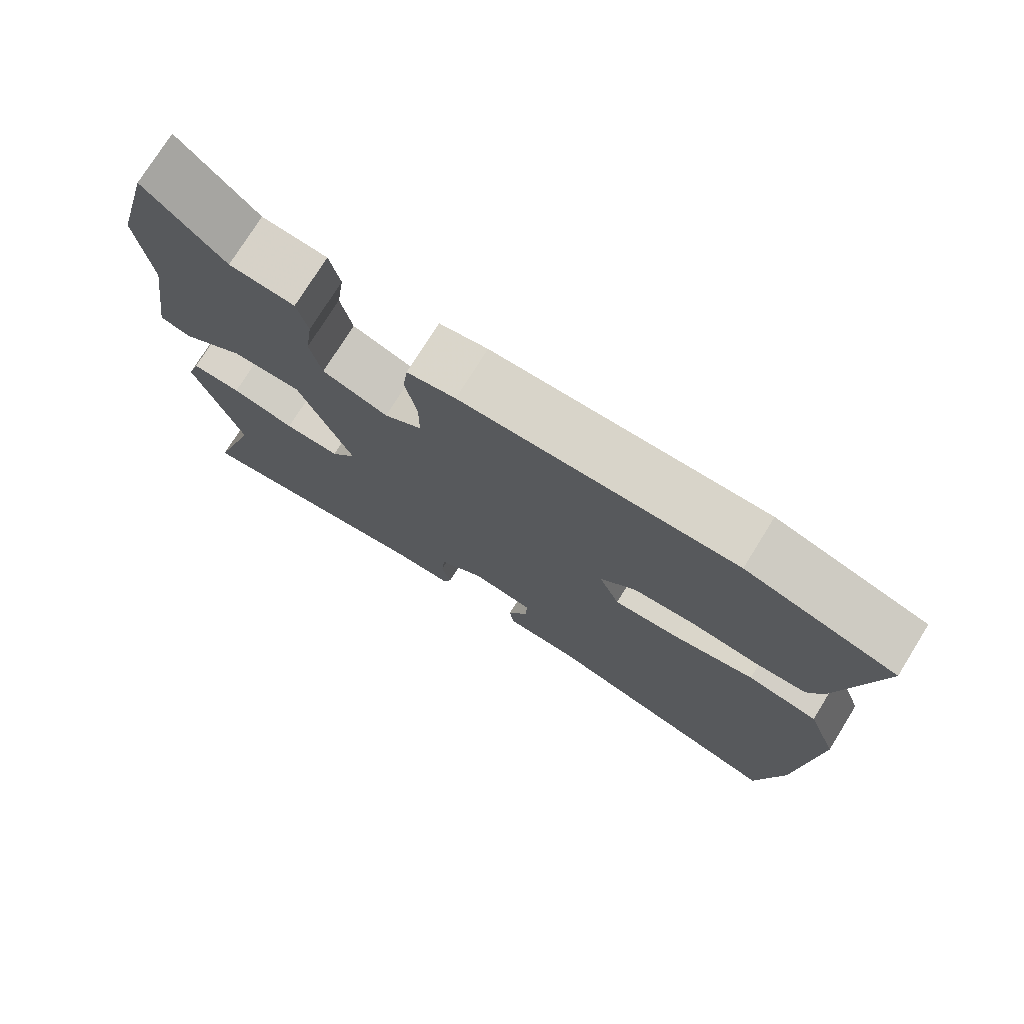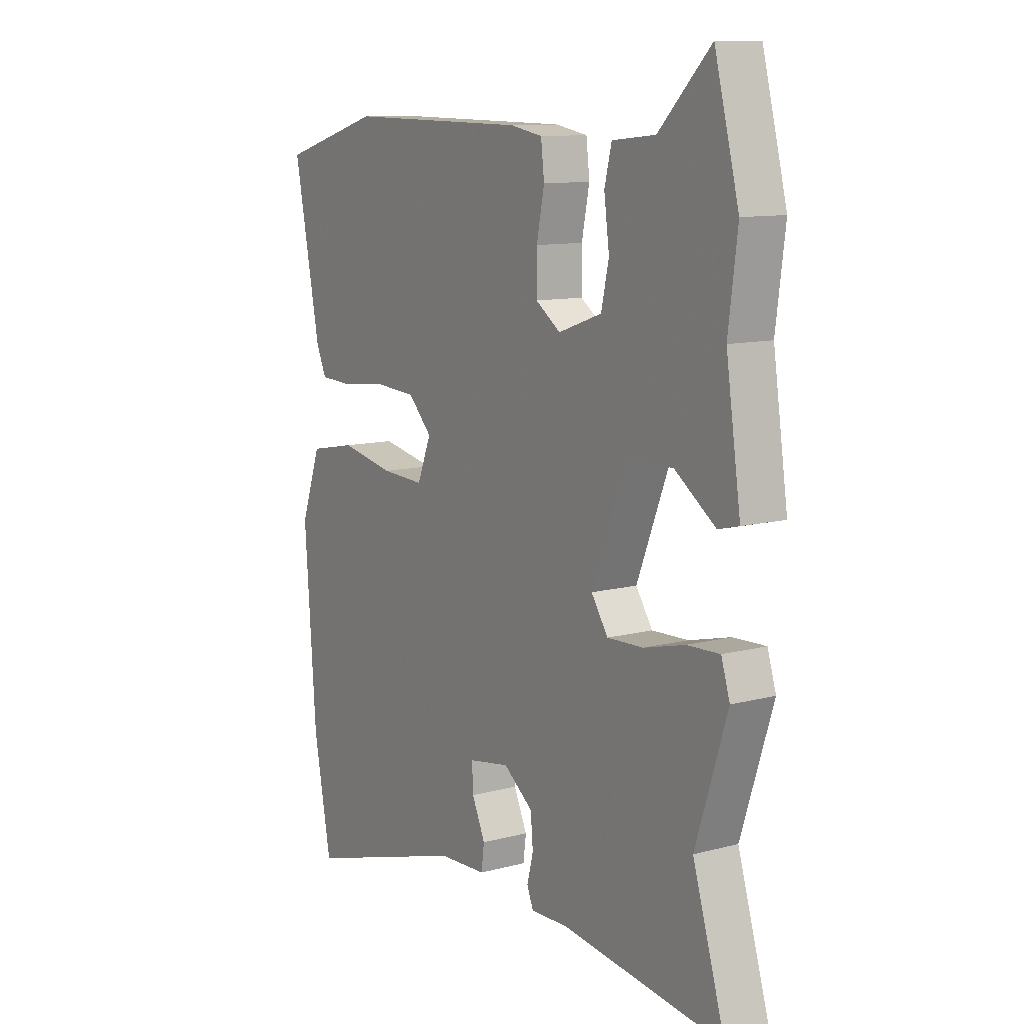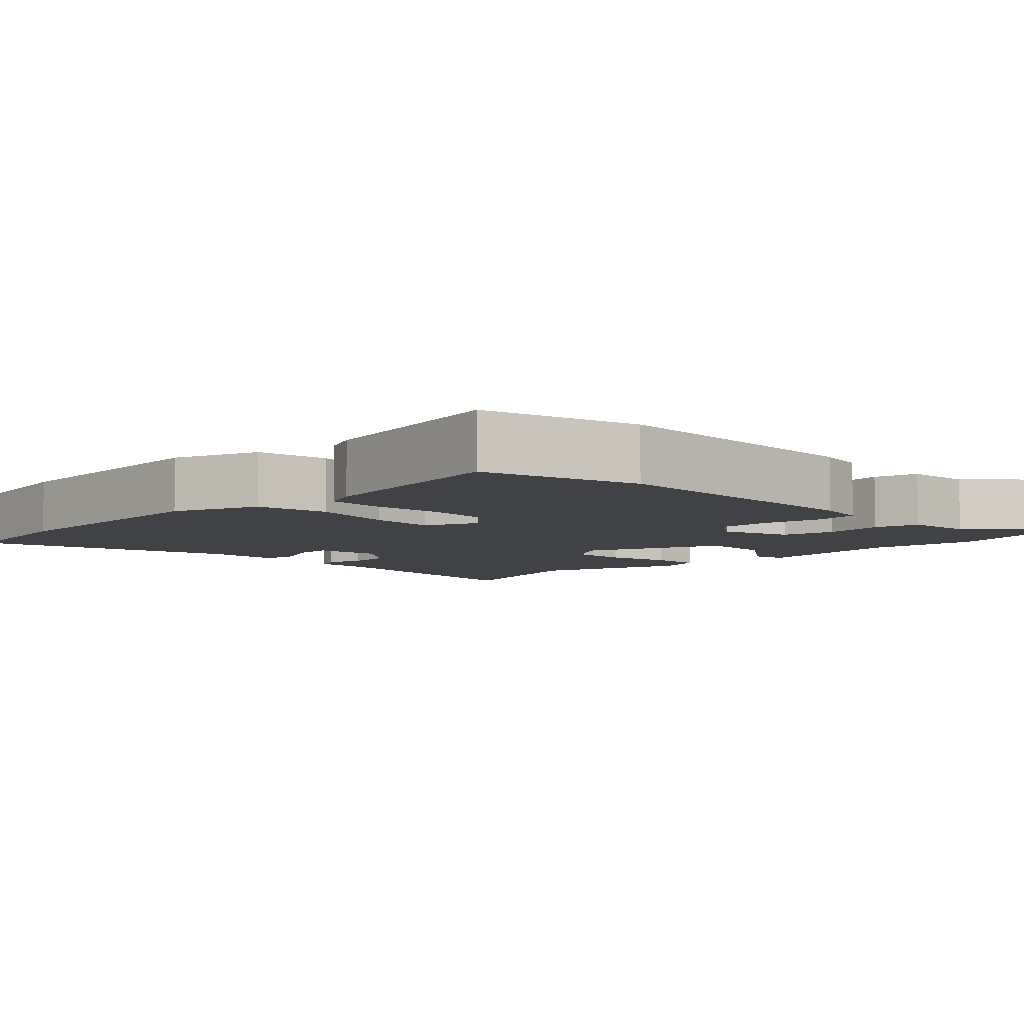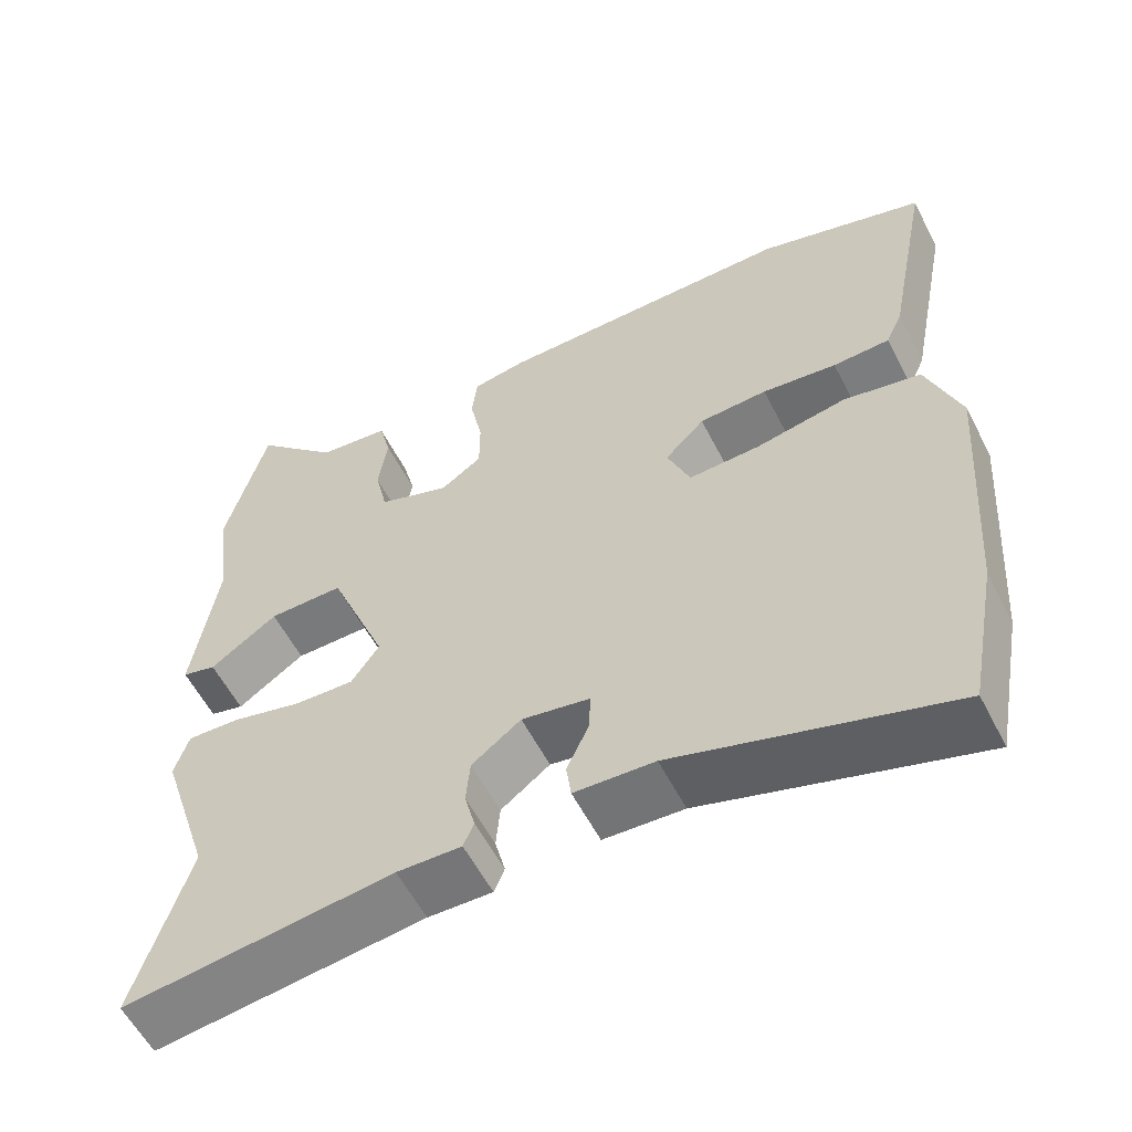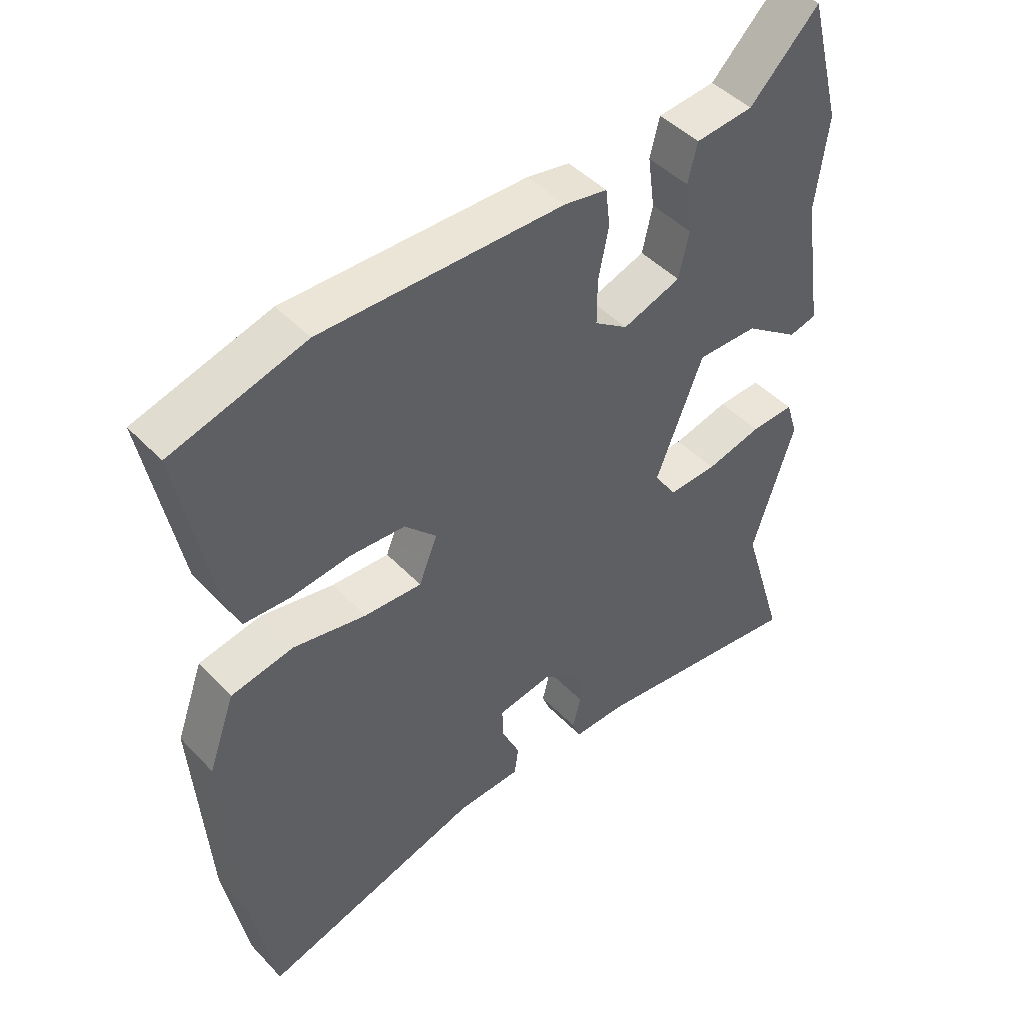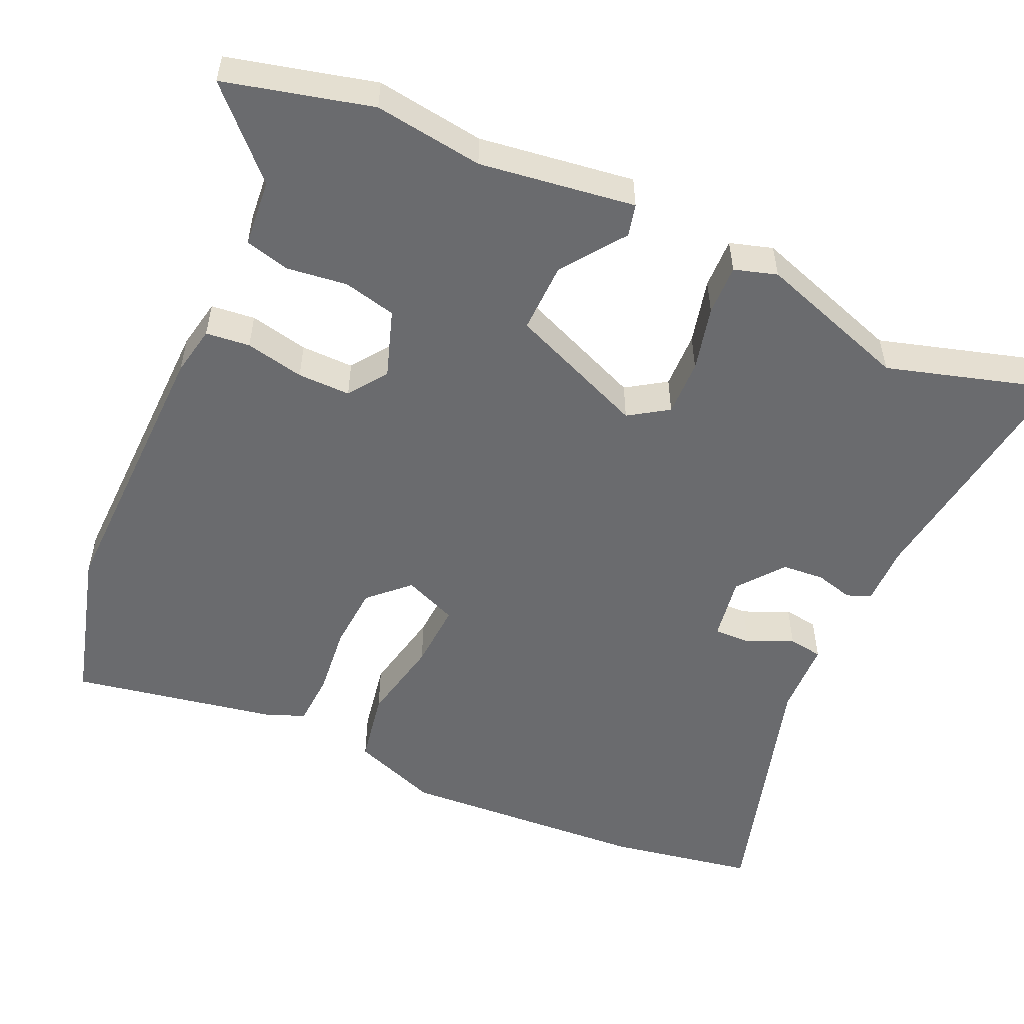
<metadata>
{"format":"obj","ext":"obj","renderer":"f3d","projection":"perspective","resolution":1024,"background":"white","views":[{"elev":75.4,"azim":-148.2,"up":"+Z"},{"elev":10.9,"azim":56.9,"up":"+Z"},{"elev":-6.5,"azim":-46.0,"up":"+Y"},{"elev":-57.7,"azim":-152.9,"up":"+Z"},{"elev":45.6,"azim":-40.3,"up":"+Z"},{"elev":-53.4,"azim":65.1,"up":"+Y"}]}
</metadata>
<code>
v -0.481 0.07 -0.6
v -0.518 0.07 -0.404
v -0.542 0.07 -0.071
v -0.5 0.07 0.046
v -0.402 0.07 0.065
v -0.288 0.07 0.043
v -0.198 0.07 0.039
v -0.169 0.07 0.111
v -0.219 0.07 0.162
v -0.305 0.07 0.167
v -0.399 0.07 0.156
v -0.471 0.07 0.159
v -0.492 0.07 0.206
v -0.547 0.07 0.486
v -0.337 0.07 0.547
v 0.043 0.07 0.543
v 0.11 0.07 0.531
v 0.117 0.07 0.472
v 0.101 0.07 0.393
v 0.101 0.07 0.322
v 0.153 0.07 0.286
v 0.244 0.07 0.318
v 0.26 0.07 0.389
v 0.249 0.07 0.47
v 0.264 0.07 0.53
v 0.354 0.07 0.539
v 0.462 0.07 0.647
v 0.513 0.07 0.451
v 0.494 0.07 0.305
v 0.525 0.07 0.097
v 0.482 0.07 0.086
v 0.397 0.07 0.146
v 0.302 0.07 0.147
v 0.228 0.07 -0.038
v 0.263 0.07 -0.09
v 0.339 0.07 -0.087
v 0.426 0.07 -0.065
v 0.494 0.07 -0.062
v 0.512 0.07 -0.119
v 0.446 0.07 -0.323
v 0.514 0.07 -0.545
v 0.175 0.07 -0.503
v 0.094 0.07 -0.505
v 0.081 0.07 -0.473
v 0.094 0.07 -0.422
v 0.089 0.07 -0.365
v 0.027 0.07 -0.318
v -0.059 0.07 -0.333
v -0.057 0.07 -0.383
v -0.029 0.07 -0.444
v -0.035 0.07 -0.49
v -0.136 0.07 -0.495
v -0.481 0 -0.6
v -0.518 0 -0.404
v -0.542 0 -0.071
v -0.5 0 0.046
v -0.402 0 0.065
v -0.288 0 0.043
v -0.198 0 0.039
v -0.169 0 0.111
v -0.219 0 0.162
v -0.305 0 0.167
v -0.399 0 0.156
v -0.471 0 0.159
v -0.492 0 0.206
v -0.547 0 0.486
v -0.337 0 0.547
v 0.043 0 0.543
v 0.11 0 0.531
v 0.117 0 0.472
v 0.101 0 0.393
v 0.101 0 0.322
v 0.153 0 0.286
v 0.244 0 0.318
v 0.26 0 0.389
v 0.249 0 0.47
v 0.264 0 0.53
v 0.354 0 0.539
v 0.462 0 0.647
v 0.513 0 0.451
v 0.494 0 0.305
v 0.525 0 0.097
v 0.482 0 0.086
v 0.397 0 0.146
v 0.302 0 0.147
v 0.228 0 -0.038
v 0.263 0 -0.09
v 0.339 0 -0.087
v 0.426 0 -0.065
v 0.494 0 -0.062
v 0.512 0 -0.119
v 0.446 0 -0.323
v 0.514 0 -0.545
v 0.175 0 -0.503
v 0.094 0 -0.505
v 0.081 0 -0.473
v 0.094 0 -0.422
v 0.089 0 -0.365
v 0.027 0 -0.318
v -0.059 0 -0.333
v -0.057 0 -0.383
v -0.029 0 -0.444
v -0.035 0 -0.49
v -0.136 0 -0.495
f 49 50 51 52
f 48 49 52 1
f 42 43 44 45
f 40 41 42 45
f 40 45 46
f 39 40 46 47
f 36 37 38 39
f 35 36 39 47
f 29 30 31 32
f 29 32 33
f 26 27 28 29
f 26 29 33
f 23 24 25 26
f 22 23 26 33
f 21 22 33 34
f 16 17 18 19
f 16 19 20
f 15 16 20
f 10 11 12 13
f 9 10 13 14
f 3 4 5 6
f 3 6 7
f 48 1 2 3
f 48 3 7
f 34 35 47 48
f 34 48 7 8
f 21 34 8 9
f 15 20 21
f 9 14 15 21
f 104 103 102 101
f 53 104 101 100
f 97 96 95 94
f 97 94 93 92
f 98 97 92
f 99 98 92 91
f 91 90 89 88
f 99 91 88 87
f 84 83 82 81
f 85 84 81
f 81 80 79 78
f 85 81 78
f 78 77 76 75
f 85 78 75 74
f 86 85 74 73
f 71 70 69 68
f 72 71 68
f 72 68 67
f 65 64 63 62
f 66 65 62 61
f 58 57 56 55
f 59 58 55
f 55 54 53 100
f 59 55 100
f 100 99 87 86
f 60 59 100 86
f 61 60 86 73
f 73 72 67
f 73 67 66 61
f 1 53 54 2
f 2 54 55 3
f 3 55 56 4
f 4 56 57 5
f 5 57 58 6
f 6 58 59 7
f 7 59 60 8
f 8 60 61 9
f 9 61 62 10
f 10 62 63 11
f 11 63 64 12
f 12 64 65 13
f 13 65 66 14
f 14 66 67 15
f 15 67 68 16
f 16 68 69 17
f 17 69 70 18
f 18 70 71 19
f 19 71 72 20
f 20 72 73 21
f 21 73 74 22
f 22 74 75 23
f 23 75 76 24
f 24 76 77 25
f 25 77 78 26
f 26 78 79 27
f 27 79 80 28
f 28 80 81 29
f 29 81 82 30
f 30 82 83 31
f 31 83 84 32
f 32 84 85 33
f 33 85 86 34
f 34 86 87 35
f 35 87 88 36
f 36 88 89 37
f 37 89 90 38
f 38 90 91 39
f 39 91 92 40
f 40 92 93 41
f 41 93 94 42
f 42 94 95 43
f 43 95 96 44
f 44 96 97 45
f 45 97 98 46
f 46 98 99 47
f 47 99 100 48
f 48 100 101 49
f 49 101 102 50
f 50 102 103 51
f 51 103 104 52
f 52 104 53 1

</code>
